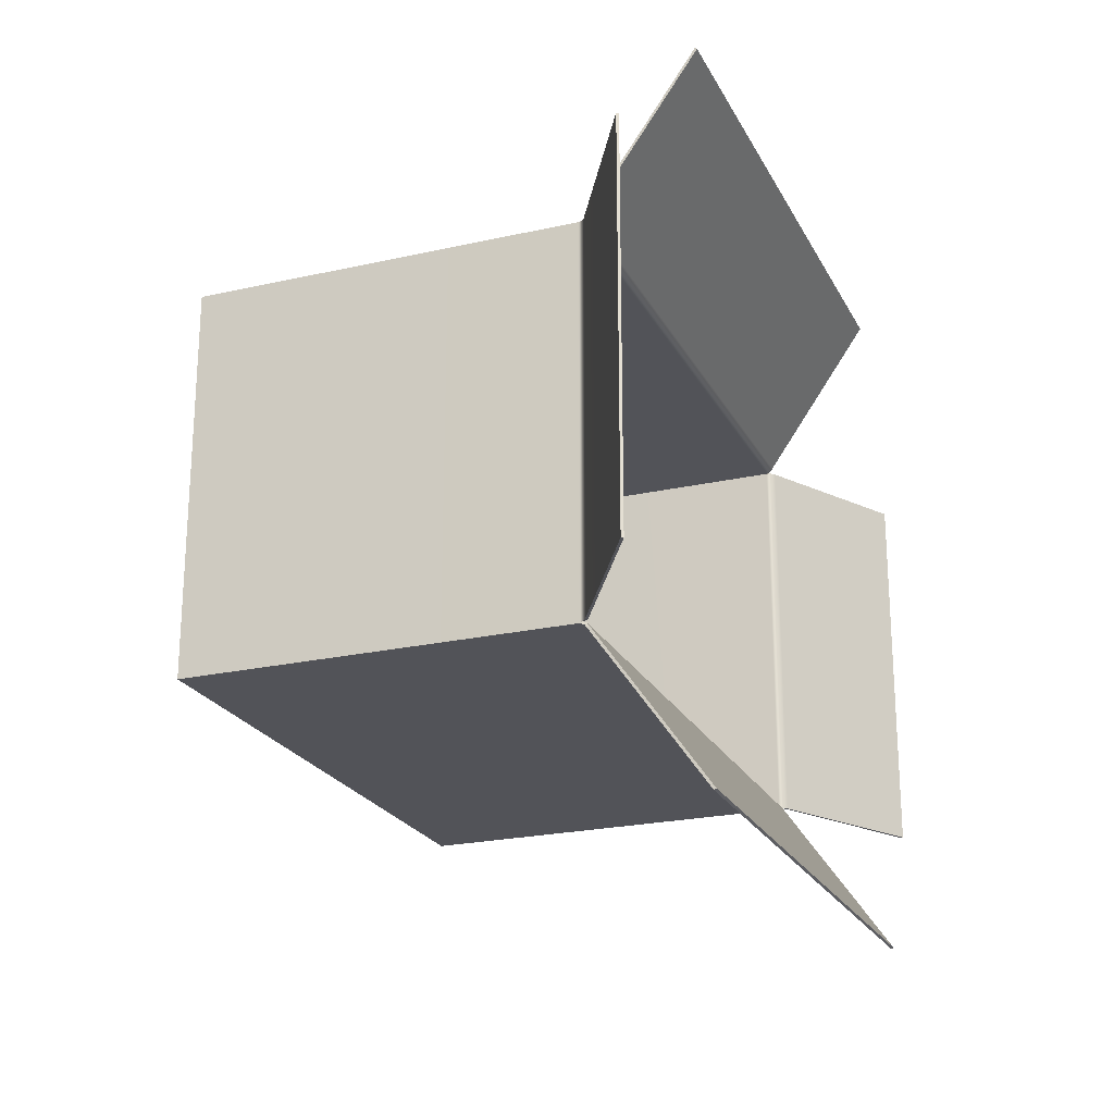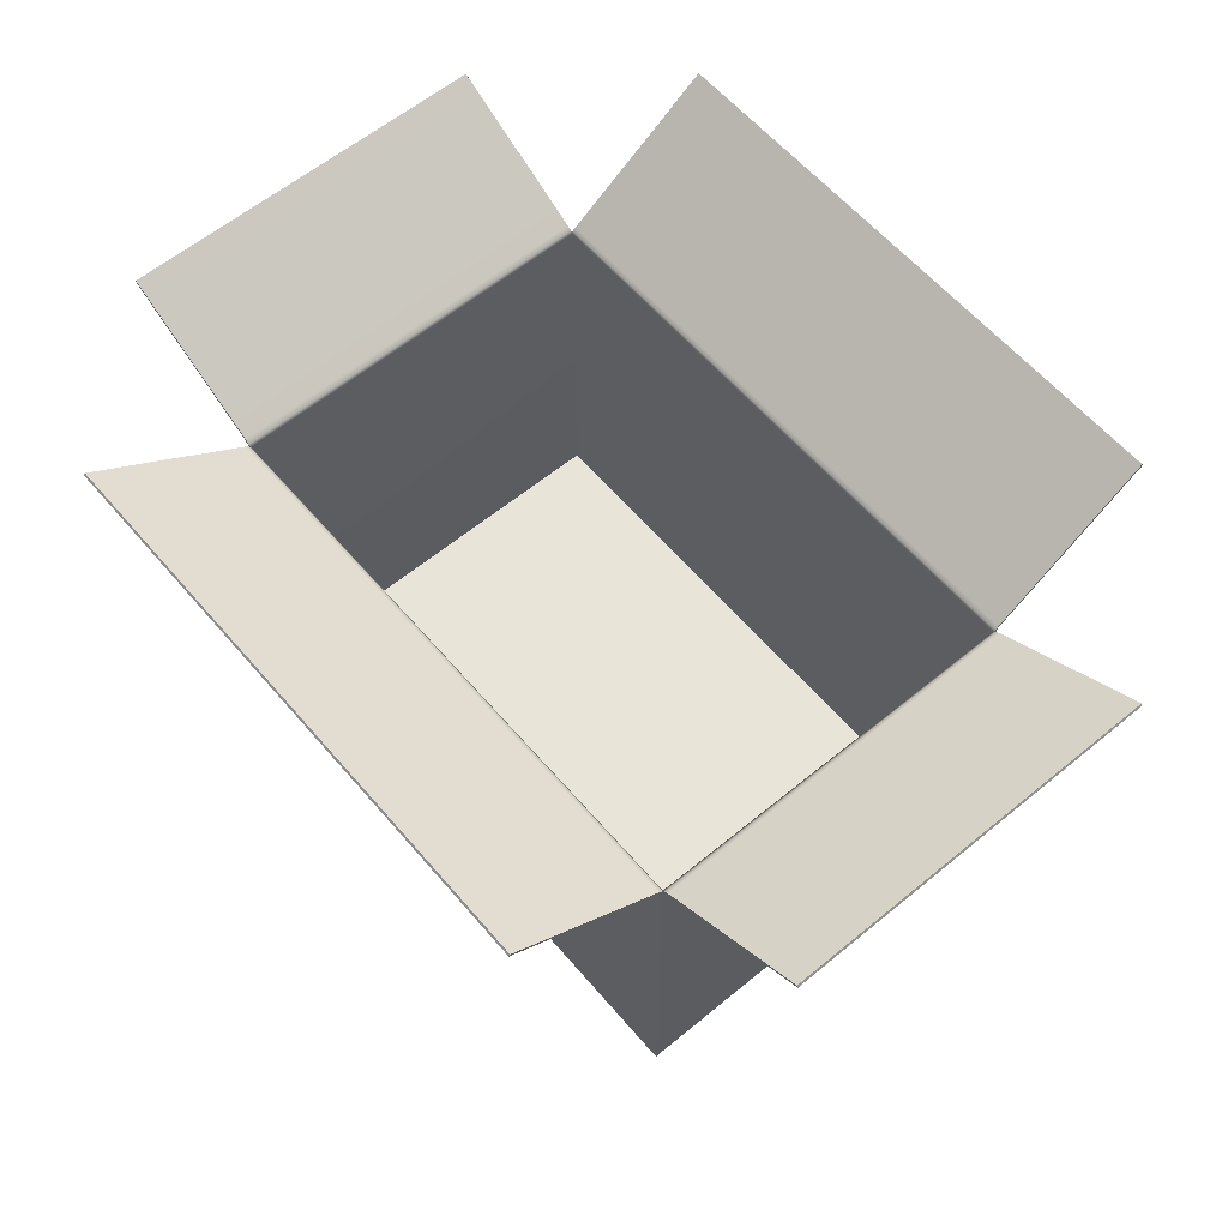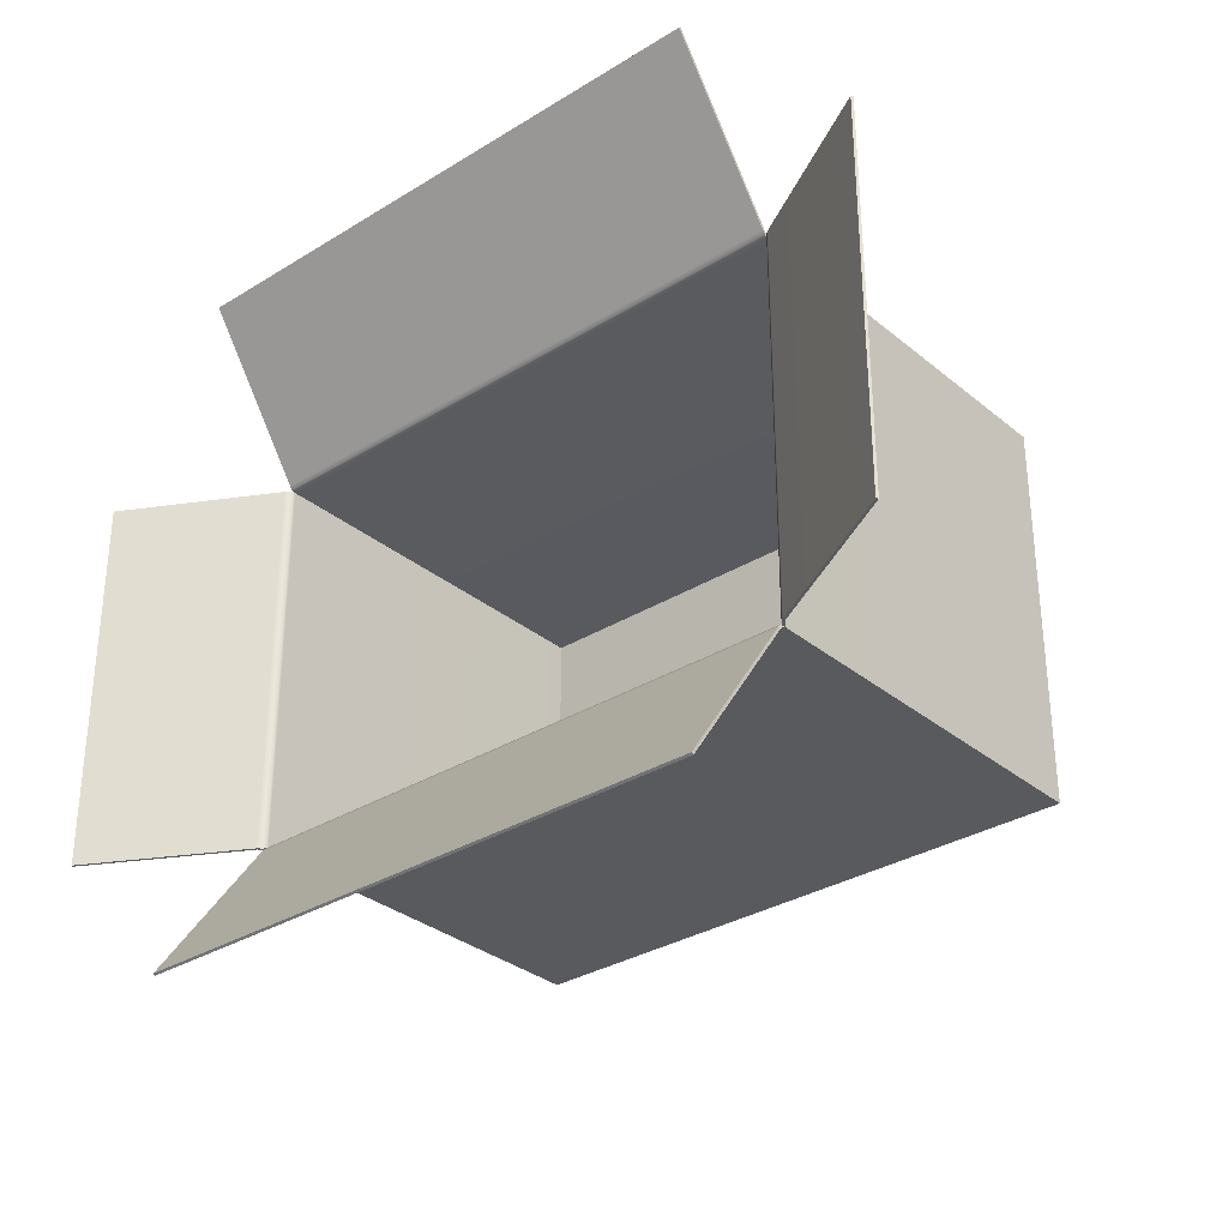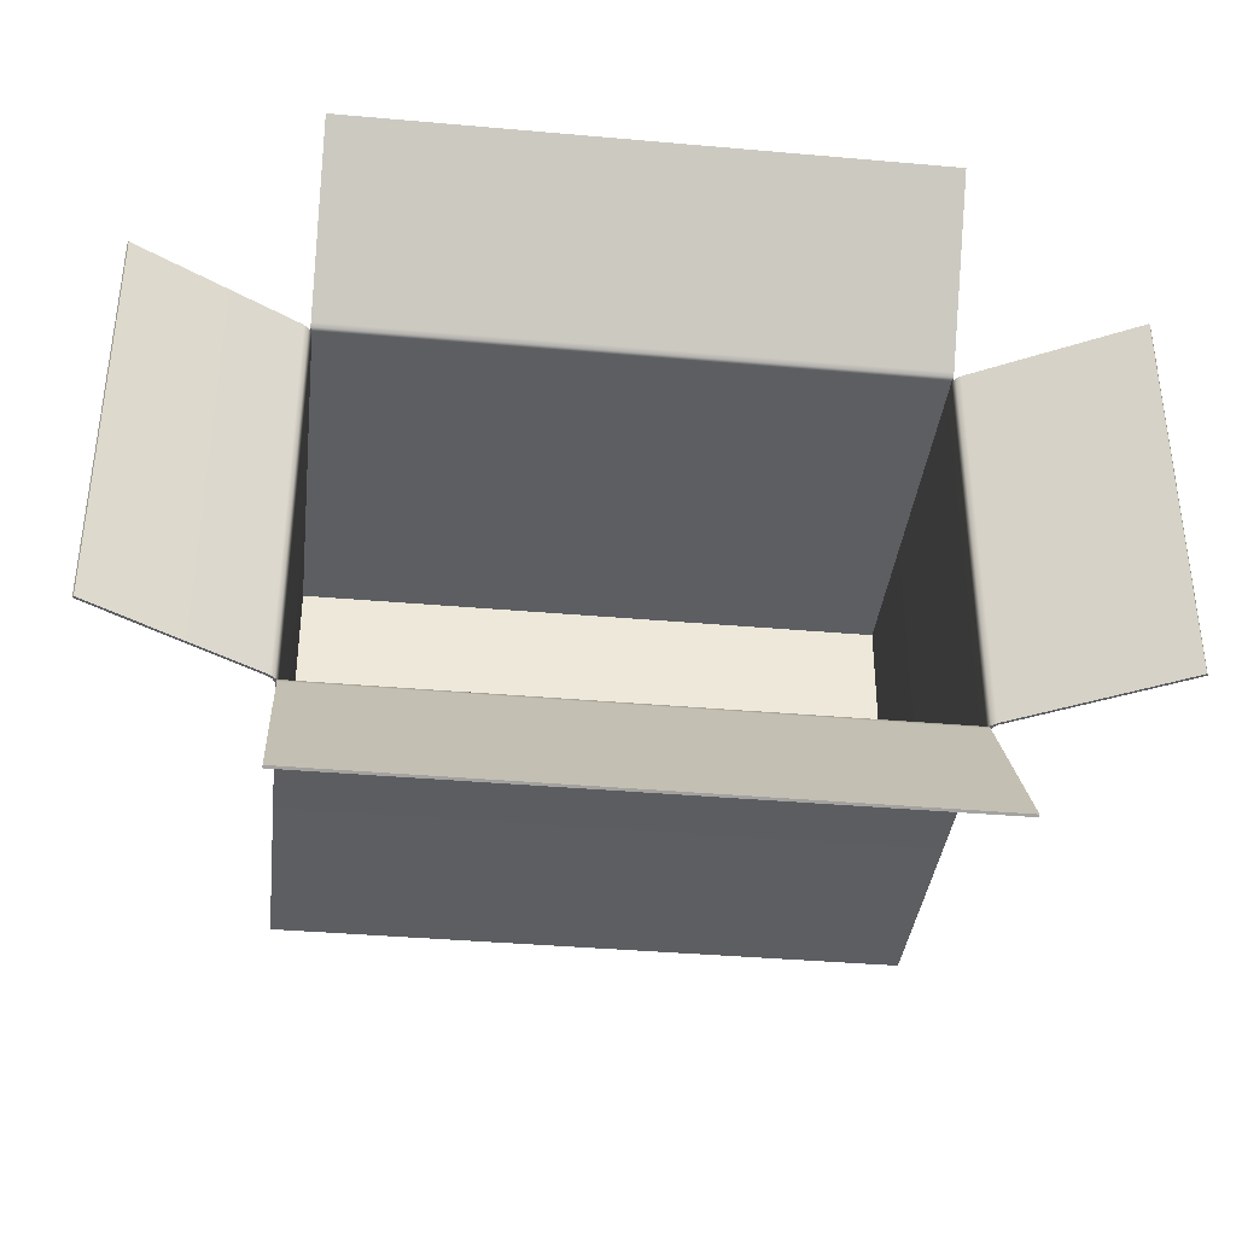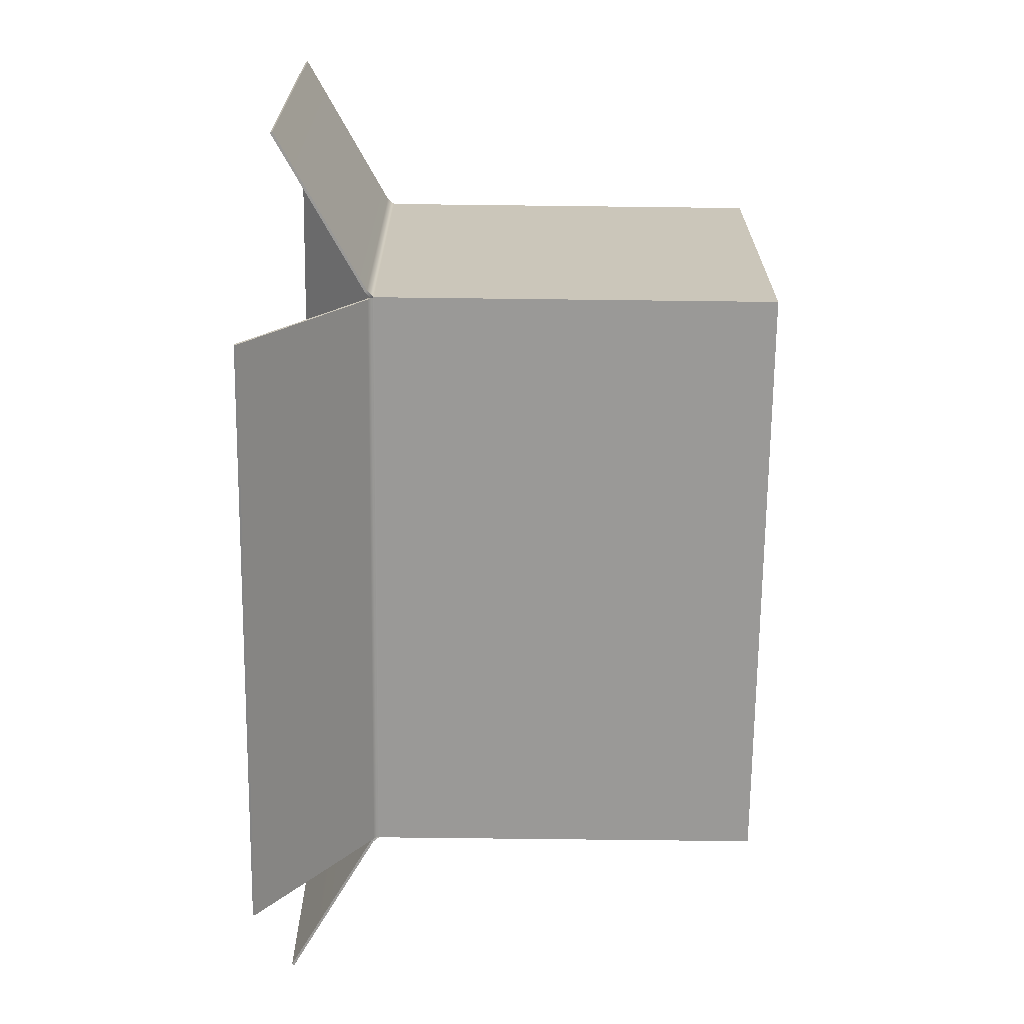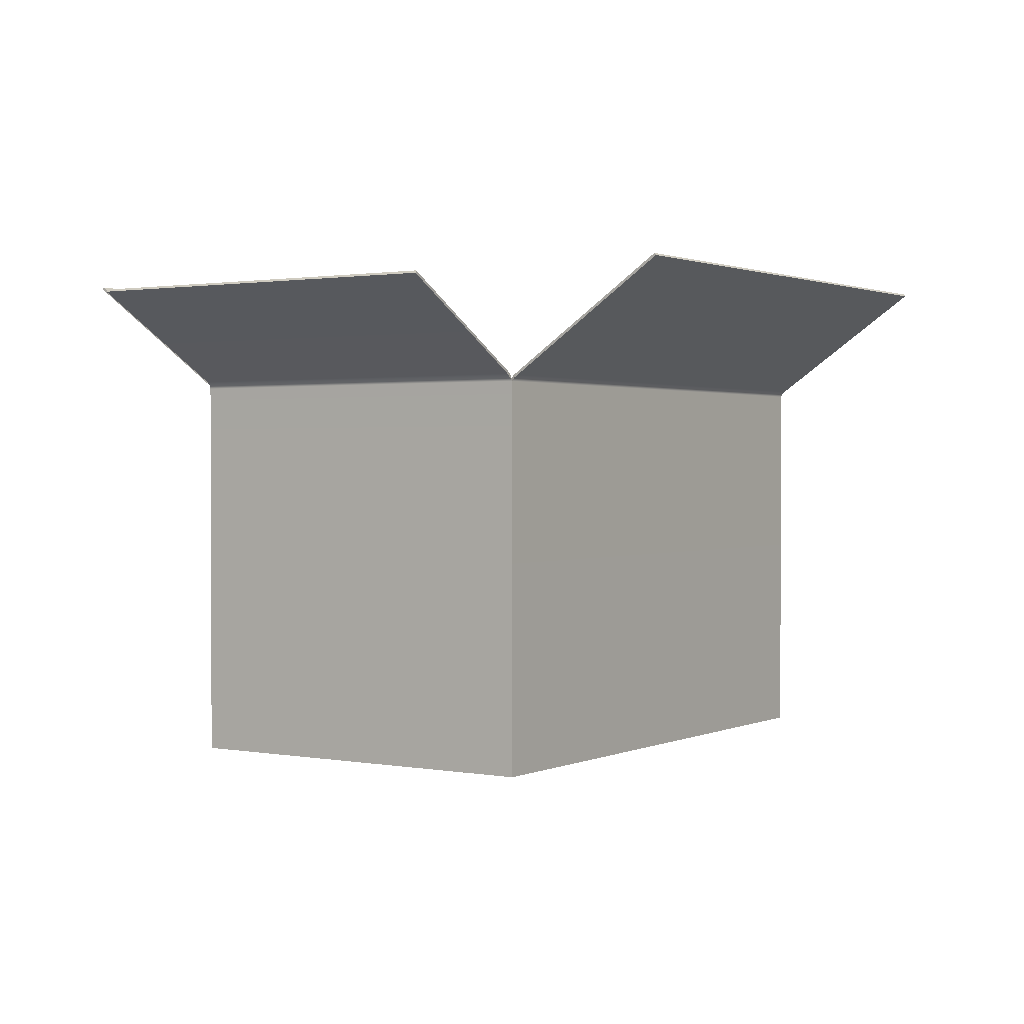
<metadata>
{"format":"obj","ext":"obj","renderer":"f3d","projection":"perspective","resolution":1024,"background":"white","views":[{"elev":-22.6,"azim":111.3,"up":"+Z"},{"elev":60.0,"azim":-130.2,"up":"+Y"},{"elev":-31.8,"azim":-139.0,"up":"+Z"},{"elev":-37.4,"azim":173.5,"up":"+Z"},{"elev":-69.0,"azim":-90.7,"up":"+Z"},{"elev":1.3,"azim":-56.5,"up":"+Y"}]}
</metadata>
<code>
o cardboard_box_01
v 0.1141 0.1956 -0.1383
v 0.1145 0 -0.076
v 0.1762 0.1876 -0.07543
v 0.1145 0.1511 -0.076
v 0.117 0.1539 -0.07543
v 0.1141 0.1534 -0.07798
v 0.1142 0.1526 -0.07674
v 0.1155 0.1526 -0.07548
v 0.1141 0.1956 0.1383
v 0.1145 0 0.076
v 0.1762 0.1876 0.07543
v 0.1145 0.1511 0.076
v 0.117 0.1539 0.07543
v 0.1141 0.1534 0.07798
v 0.1142 0.1526 0.07674
v 0.1155 0.1526 0.07548
v -0.1141 0.1956 -0.1383
v -0.1145 0 -0.076
v -0.1762 0.1876 -0.07543
v -0.1145 0.1511 -0.076
v -0.117 0.1539 -0.07543
v -0.1141 0.1534 -0.07798
v -0.1142 0.1526 -0.07674
v -0.1155 0.1526 -0.07548
v -0.1141 0.1956 0.1383
v -0.1145 0 0.076
v -0.1762 0.1876 0.07543
v -0.1145 0.1511 0.076
v -0.117 0.1539 0.07543
v -0.1141 0.1534 0.07798
v -0.1142 0.1526 0.07674
v -0.1155 0.1526 0.07548
v 0.1141 0.1964 -0.1377
v 0.1135 0.001 -0.075
v 0.1757 0.1885 -0.07543
v 0.1136 0.1517 -0.07508
v 0.1164 0.1547 -0.07543
v 0.1141 0.1542 -0.0774
v 0.1142 0.1532 -0.07596
v 0.1148 0.1532 -0.07548
v 0.1141 0.1964 0.1377
v 0.1135 0.001 0.075
v 0.1757 0.1885 0.07543
v 0.1136 0.1517 0.07508
v 0.1164 0.1547 0.07543
v 0.1141 0.1542 0.0774
v 0.1142 0.1532 0.07596
v 0.1148 0.1532 0.07548
v -0.1141 0.1964 -0.1377
v -0.1135 0.001 -0.075
v -0.1757 0.1885 -0.07543
v -0.1136 0.1517 -0.07508
v -0.1164 0.1547 -0.07543
v -0.1141 0.1542 -0.0774
v -0.1142 0.1532 -0.07596
v -0.1148 0.1532 -0.07548
v -0.1141 0.1964 0.1377
v -0.1135 0.001 0.075
v -0.1757 0.1885 0.07543
v -0.1136 0.1517 0.07508
v -0.1164 0.1547 0.07543
v -0.1141 0.1542 0.0774
v -0.1142 0.1532 0.07596
v -0.1148 0.1532 0.07548
f 8 16 12 4
f 5 13 16 8
f 22 6 7 23
f 4 12 10 2
f 4 20 23 7
f 17 1 6 22
f 24 32 29 21
f 15 31 28 12
f 2 10 26 18
f 25 30 14 9
f 37 45 43 35
f 20 4 2 18
f 20 28 32 24
f 18 26 28 20
f 21 29 27 19
f 30 31 15 14
f 28 26 10 12
f 36 44 48 40
f 40 48 45 37
f 54 55 39 38
f 34 42 44 36
f 39 55 52 36
f 49 54 38 33
f 53 61 64 56
f 44 60 63 47
f 42 34 50 58
f 57 41 46 62
f 11 3 35 43
f 52 50 34 36
f 56 64 60 52
f 52 60 58 50
f 51 59 61 53
f 62 46 47 63
f 60 44 42 58
f 7 6 38 39
f 8 4 36 40
f 4 7 39 36
f 6 1 33 38
f 5 8 40 37
f 3 5 37 35
f 1 17 49 33
f 19 27 59 51
f 16 13 45 48
f 9 14 46 41
f 12 16 48 44
f 15 12 44 47
f 14 15 47 46
f 13 11 43 45
f 21 19 51 53
f 17 22 54 49
f 23 20 52 55
f 25 9 41 57
f 30 25 57 62
f 20 24 56 52
f 22 23 55 54
f 24 21 53 56
f 28 31 63 60
f 27 29 61 59
f 32 28 60 64
f 31 30 62 63
f 29 32 64 61
f 3 11 13 5

</code>
